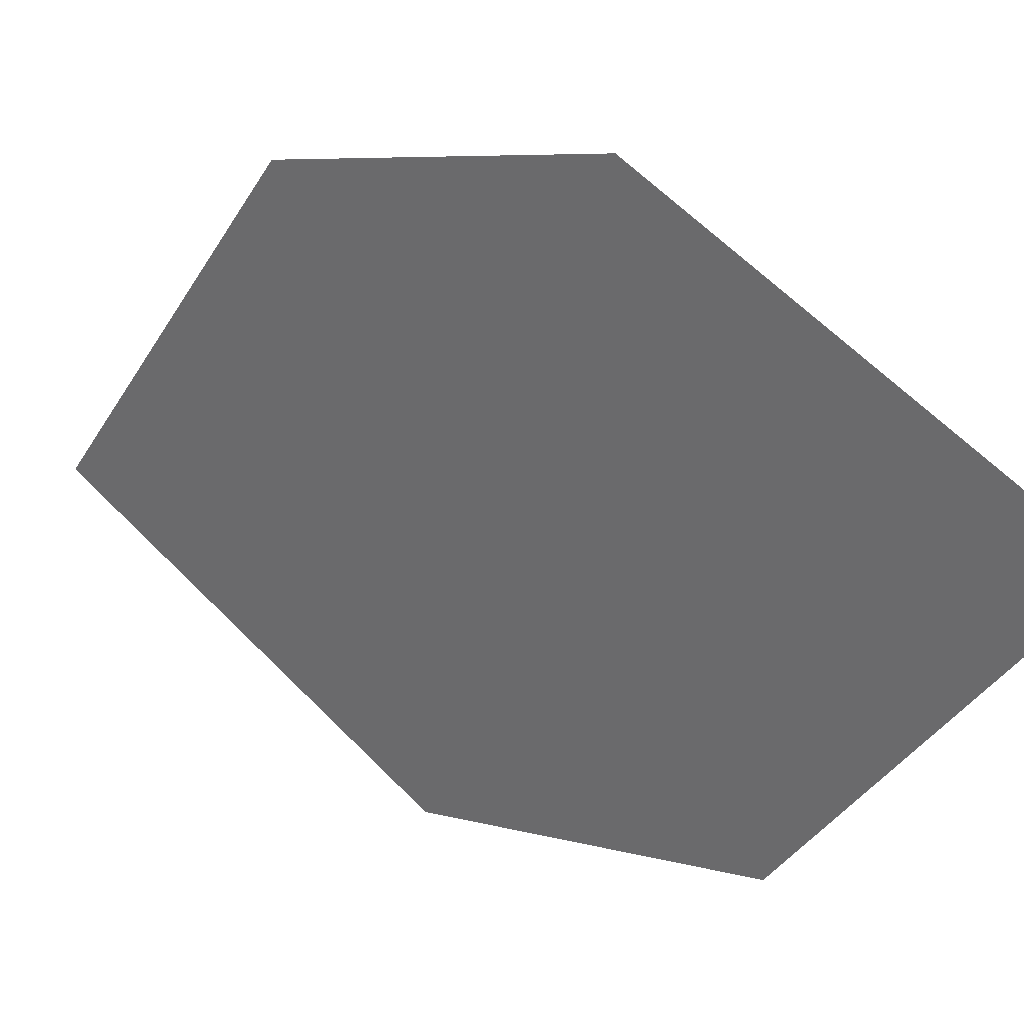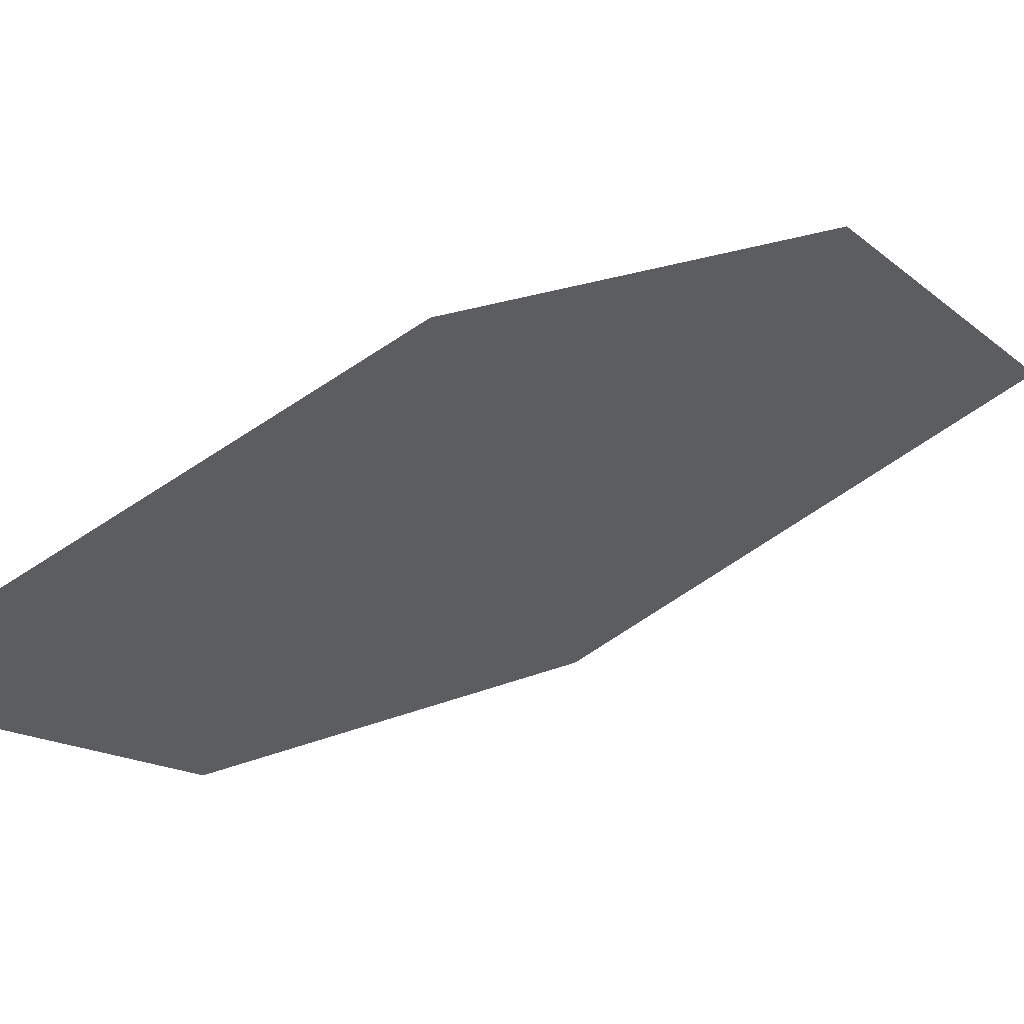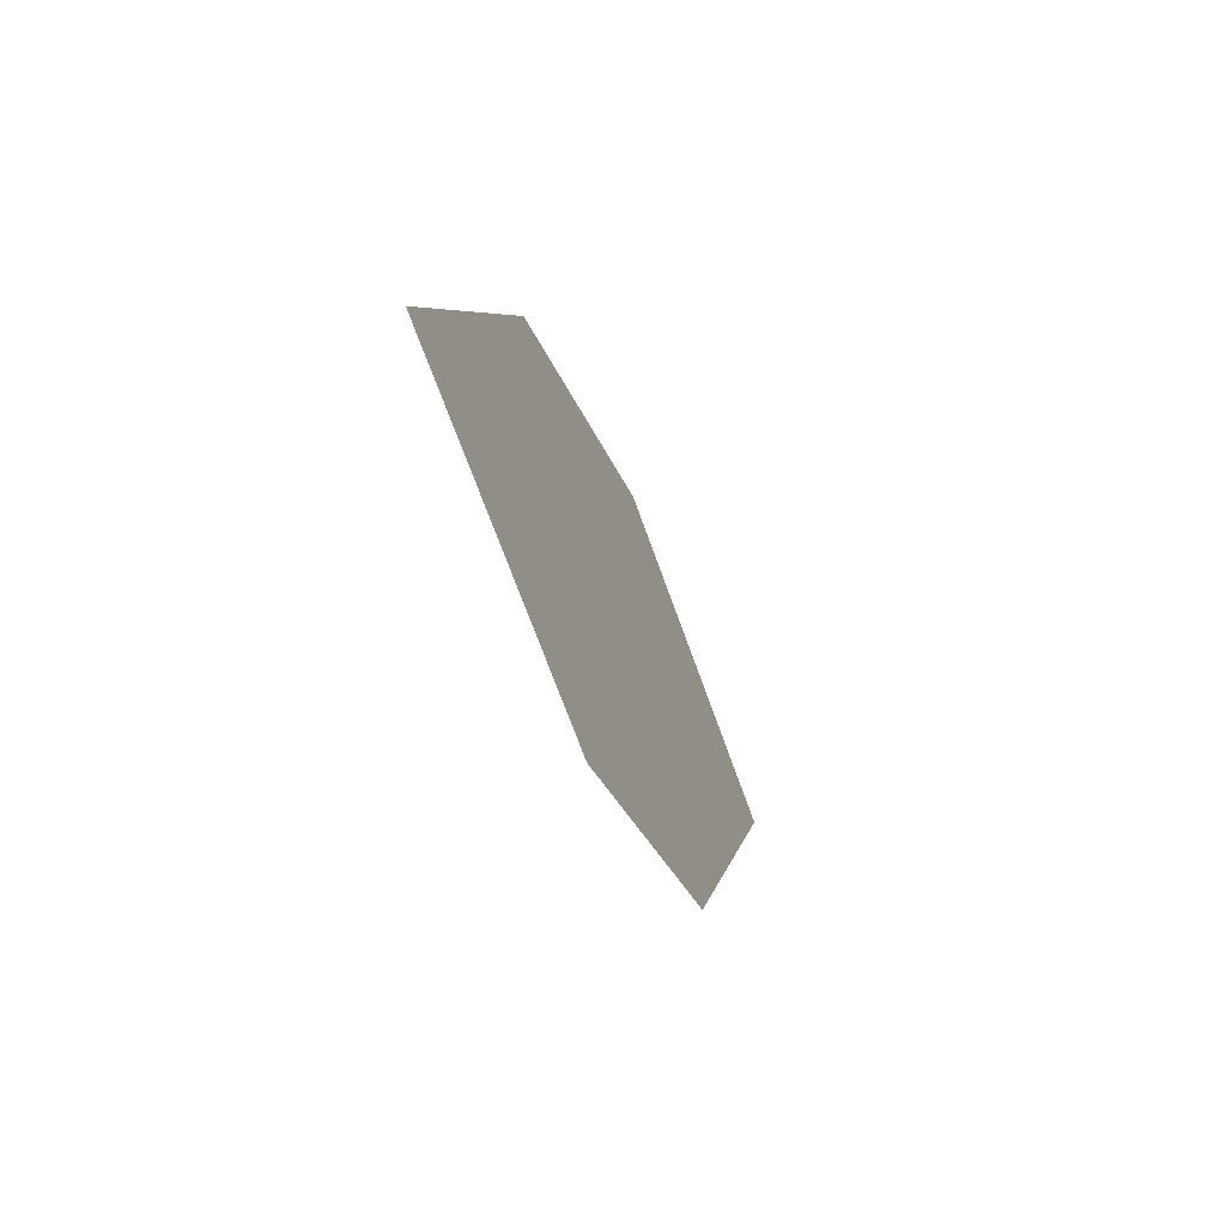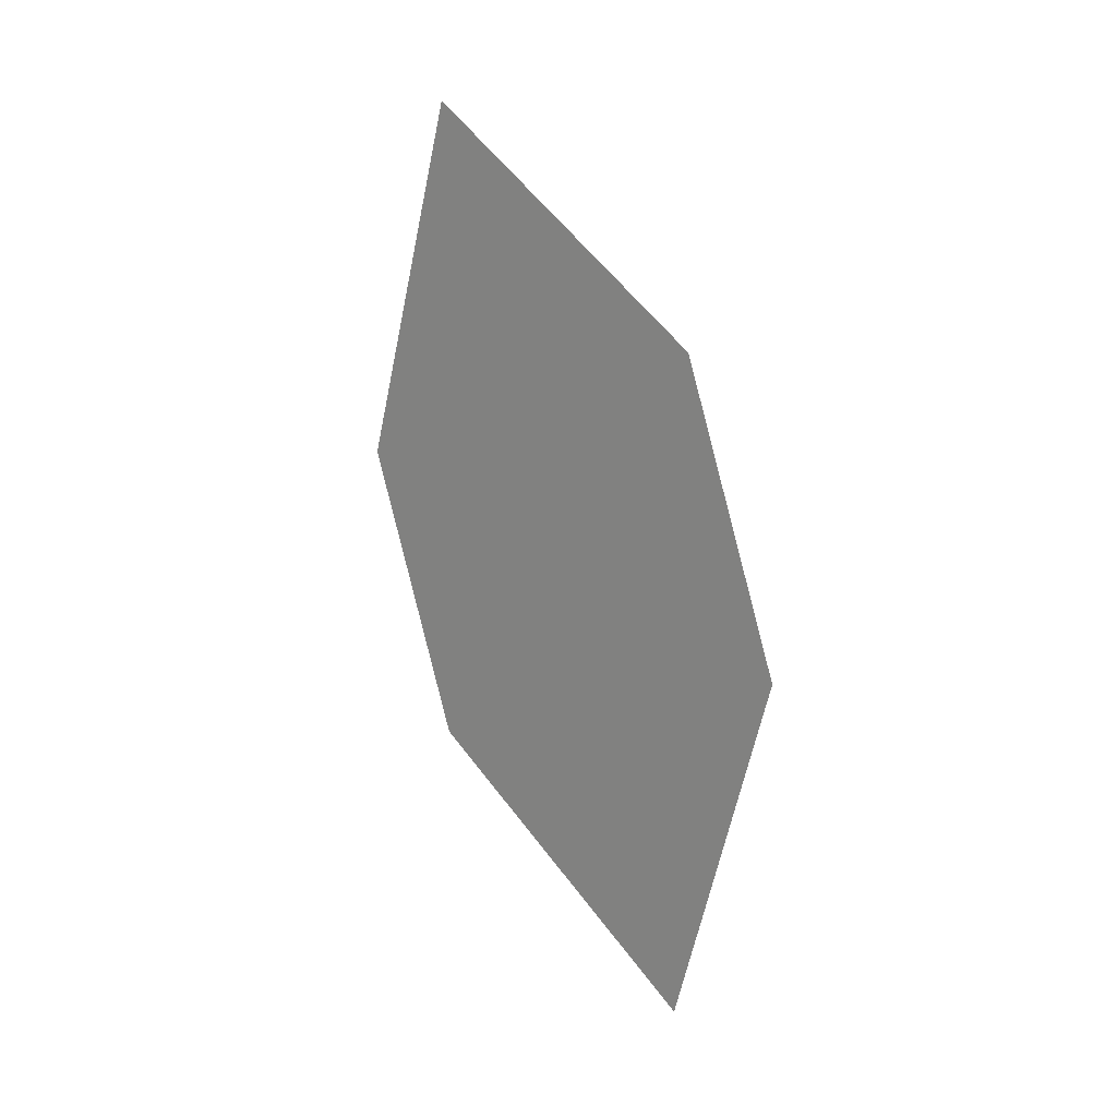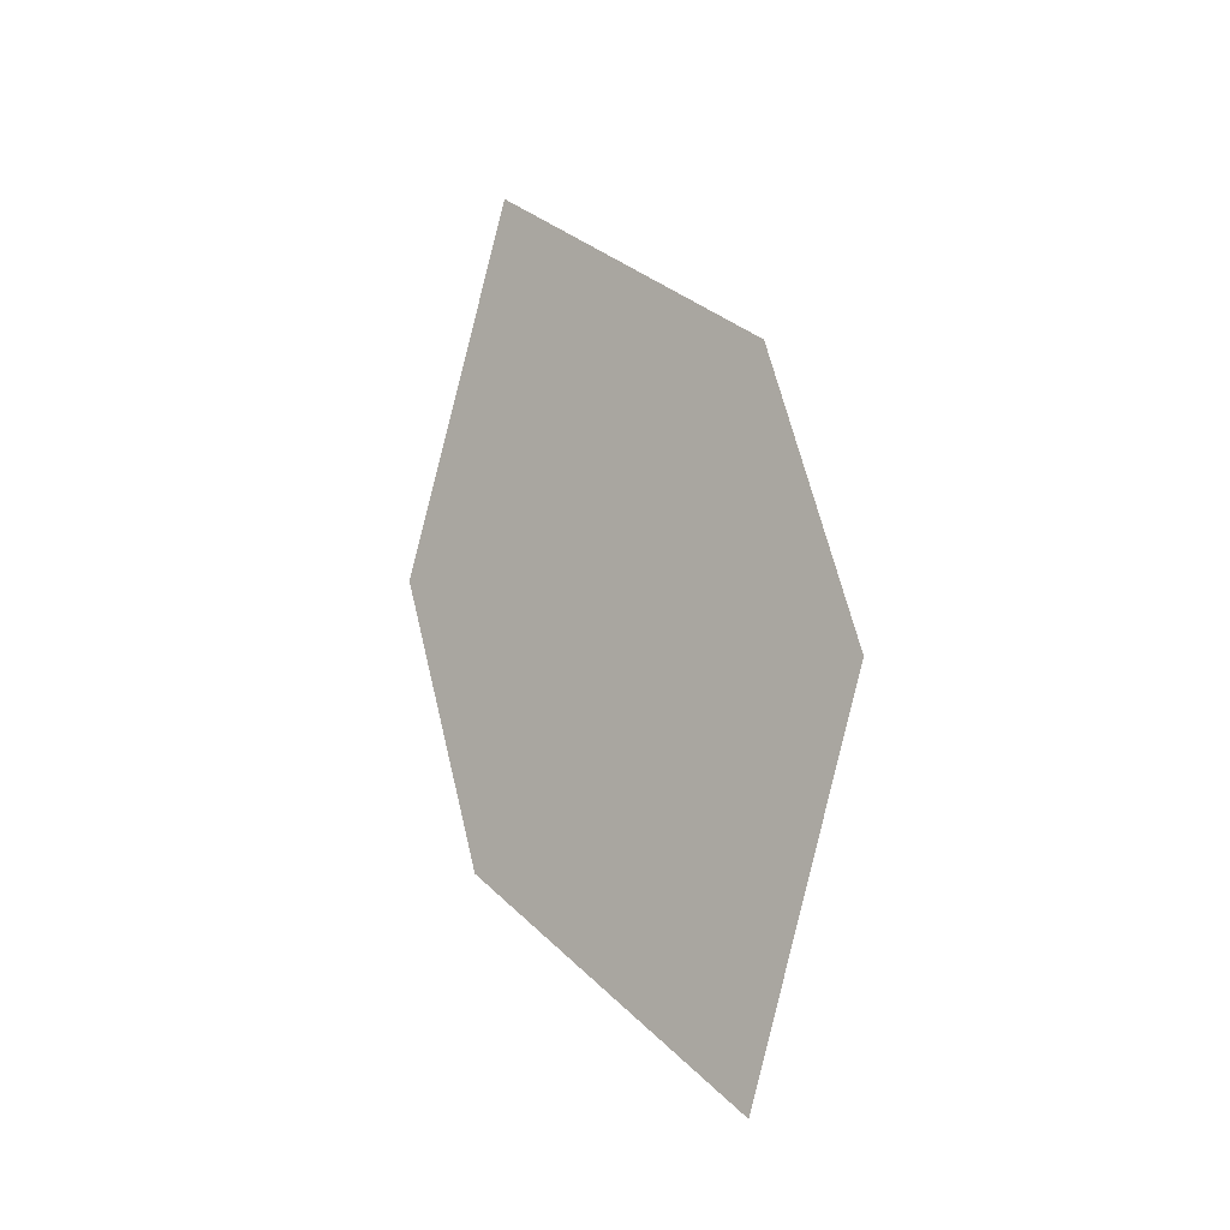
<metadata>
{"format":"obj","ext":"obj","renderer":"f3d","projection":"perspective","resolution":1024,"background":"white","views":[{"elev":-5.4,"azim":118.0,"up":"+Z"},{"elev":34.0,"azim":36.5,"up":"+Z"},{"elev":57.1,"azim":-162.1,"up":"+Y"},{"elev":-11.5,"azim":163.3,"up":"+Y"},{"elev":-38.8,"azim":159.8,"up":"+Y"}]}
</metadata>
<code>
o leaves.016
v -0.1937 0.2917 0.6421
v -0.1946 0.3303 0.609
v -0.1573 0.4069 0.6256
v -0.1685 0.3299 0.6642
v -0.1564 0.3683 0.6587
v -0.1825 0.3687 0.6035
f 1 2 6 3
f 1 3 5 4

</code>
